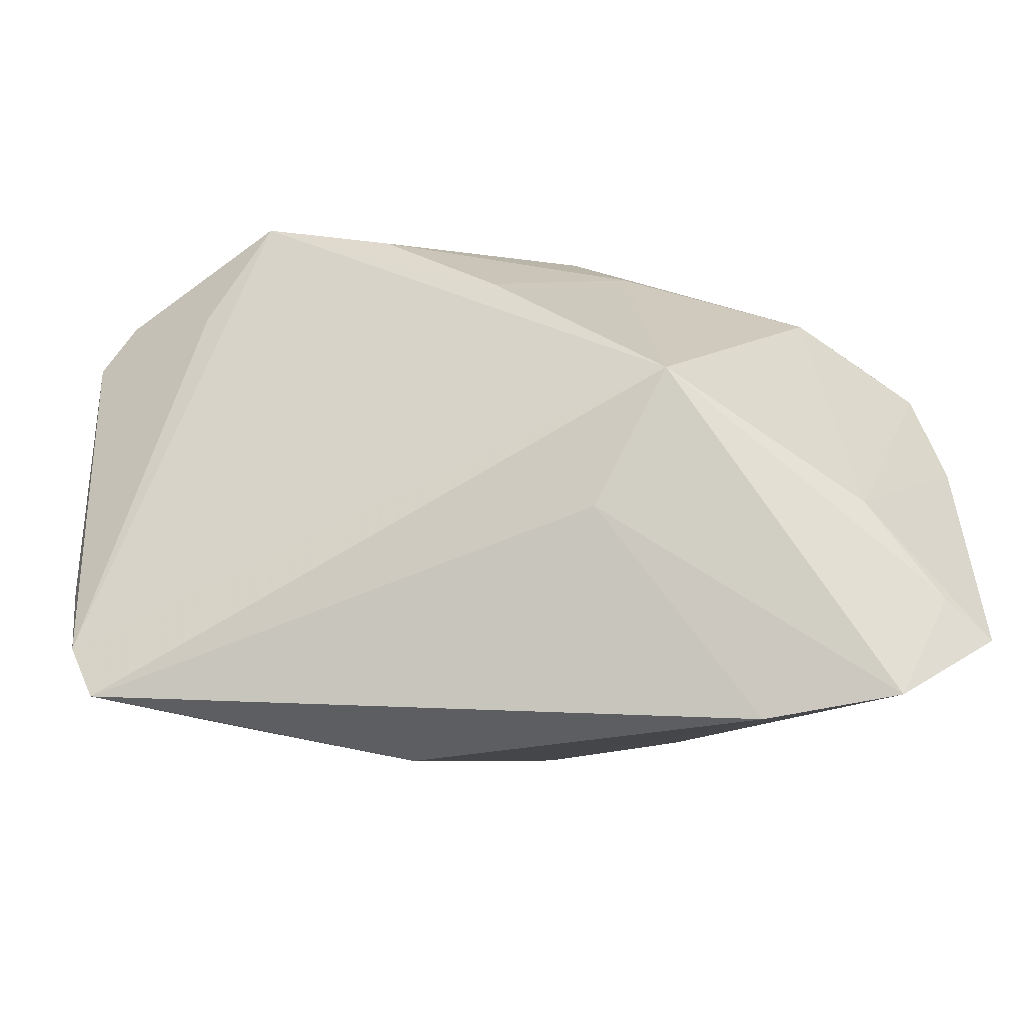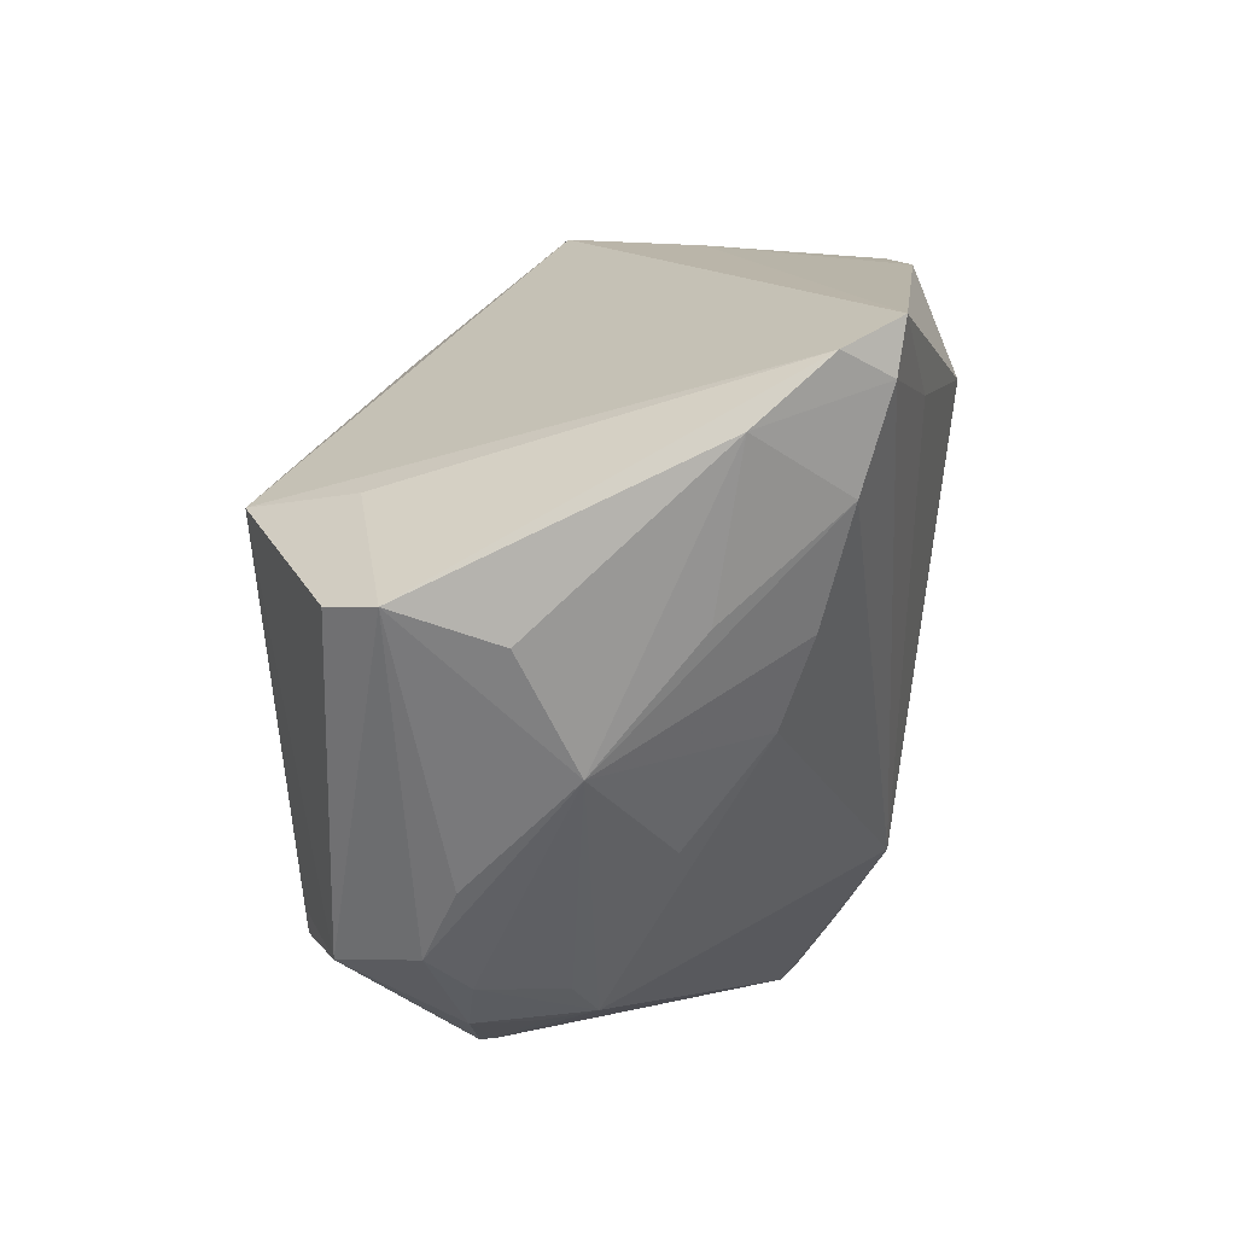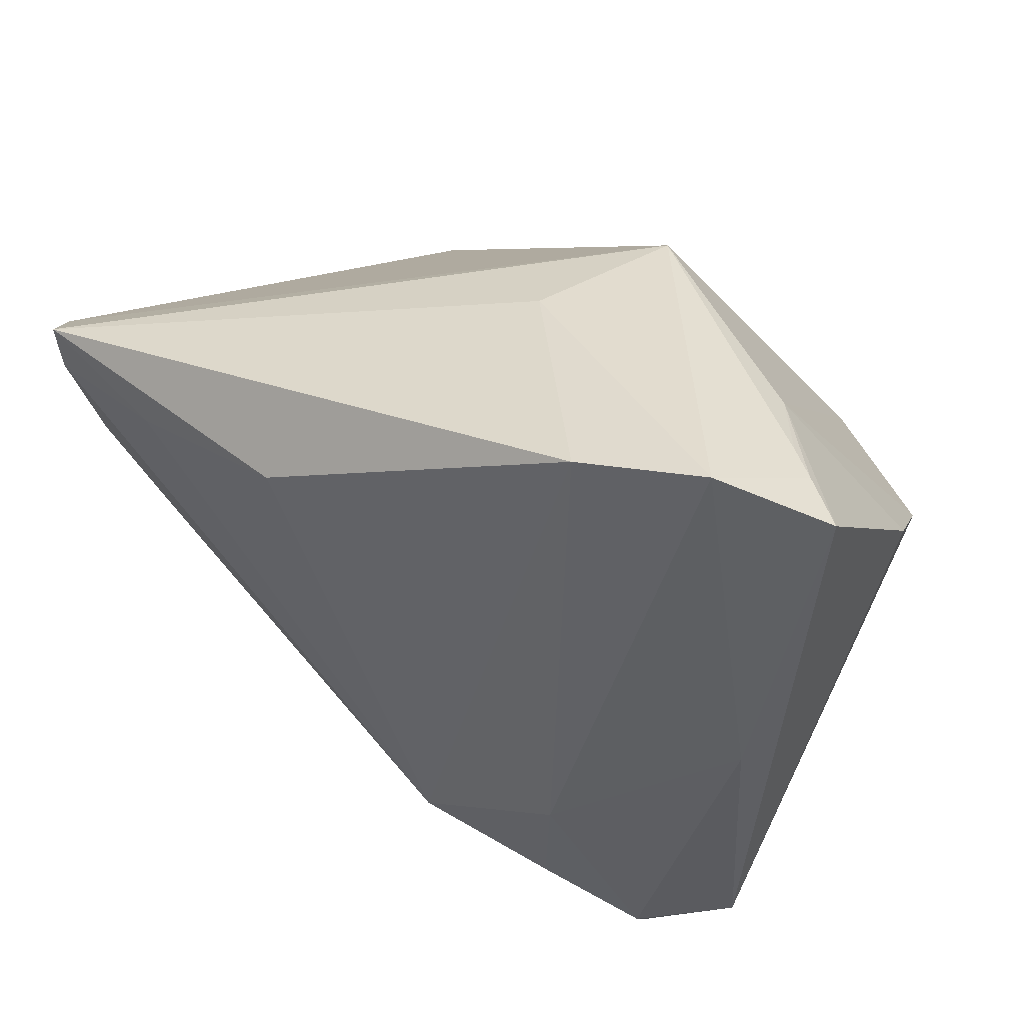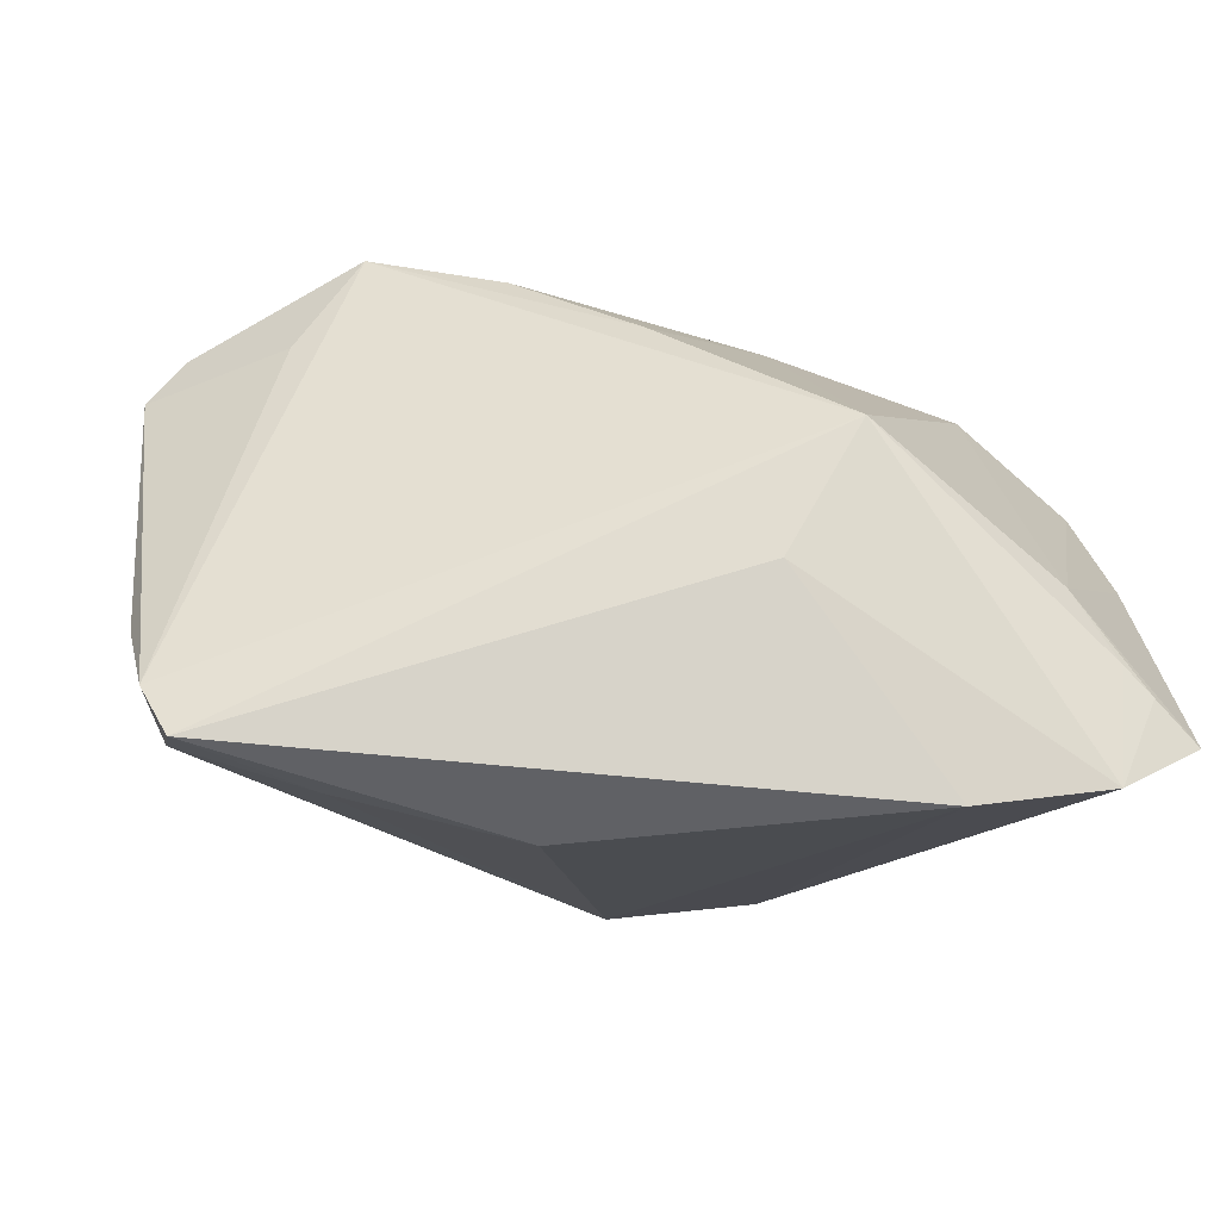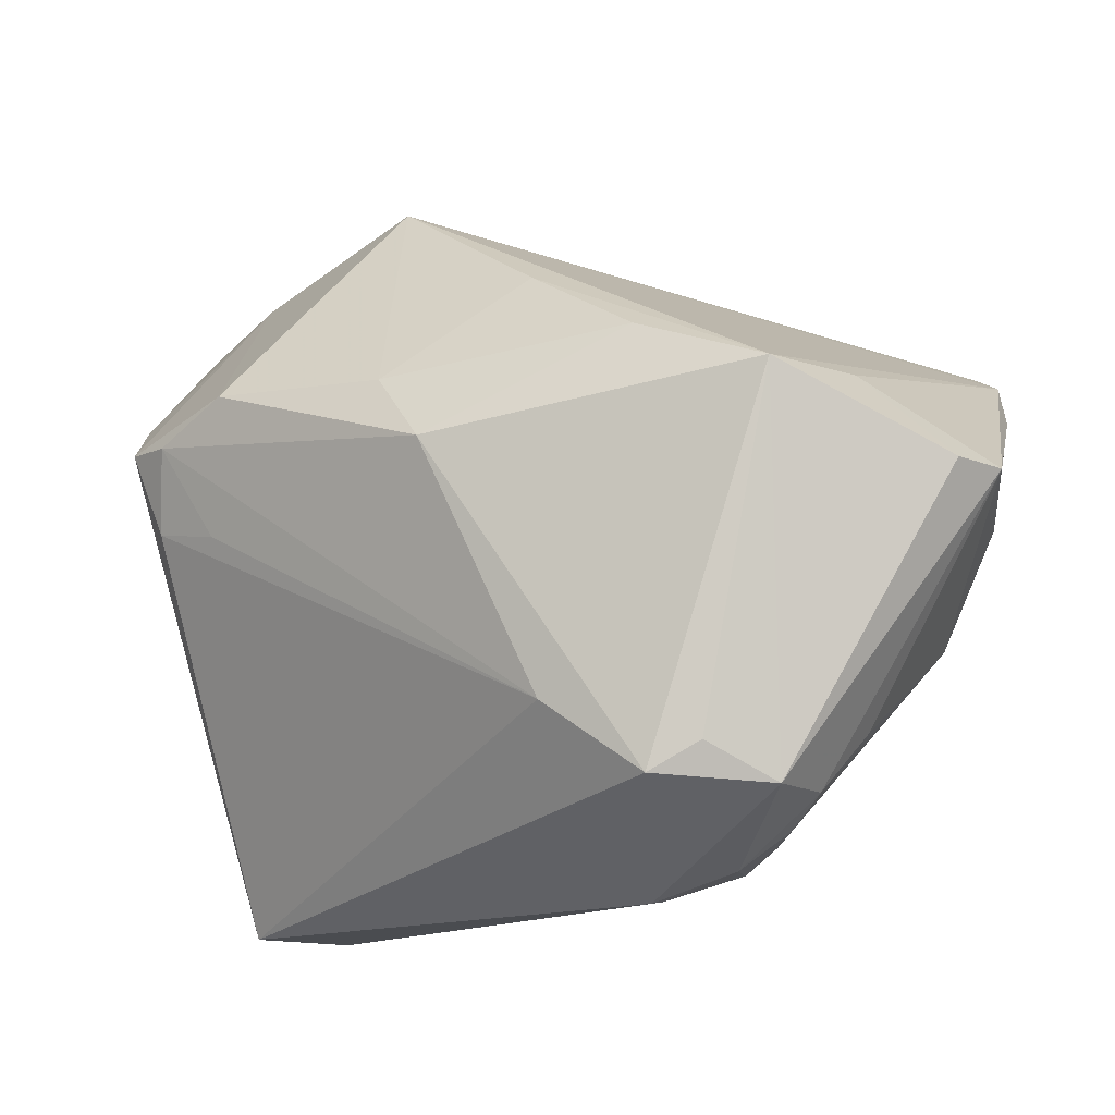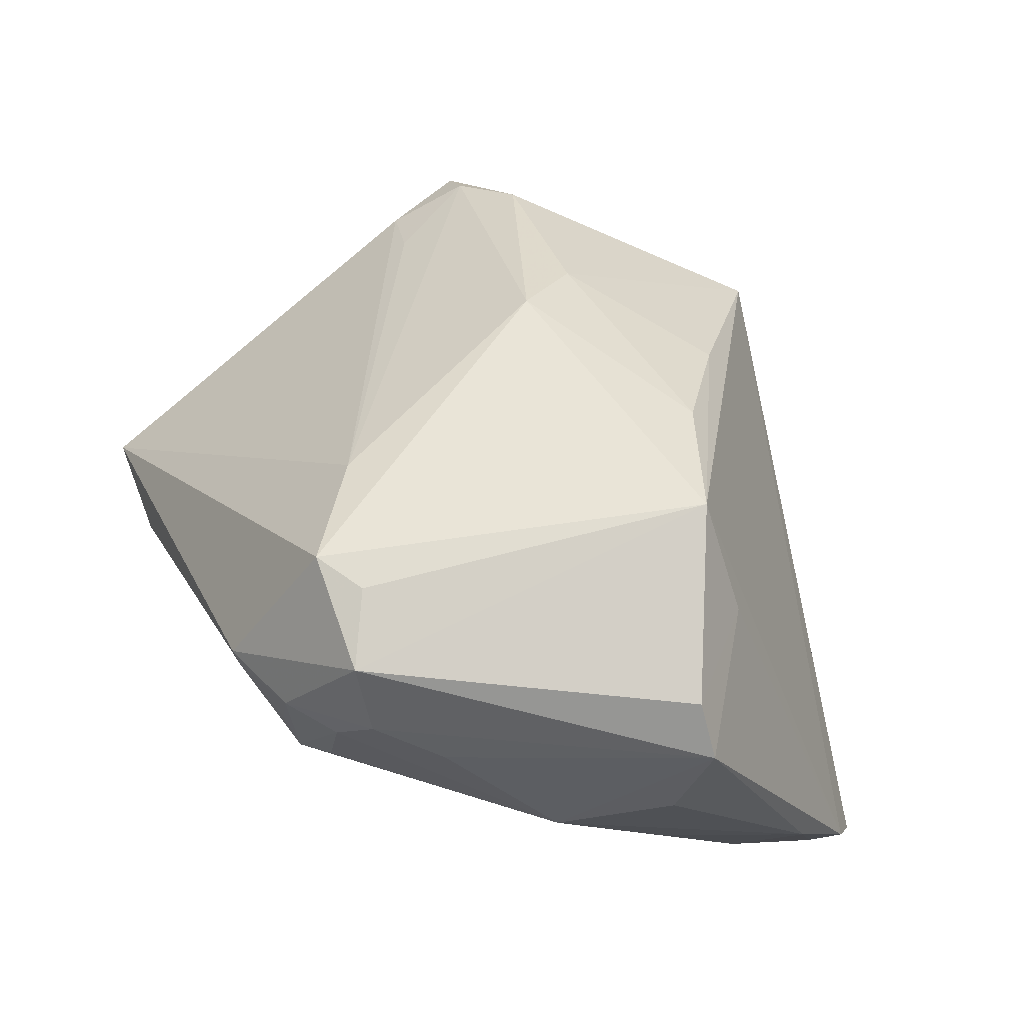
<metadata>
{"format":"obj","ext":"obj","renderer":"f3d","projection":"perspective","resolution":1024,"background":"white","views":[{"elev":76.6,"azim":178.7,"up":"+Y"},{"elev":0.8,"azim":91.7,"up":"+Y"},{"elev":38.8,"azim":-149.9,"up":"+Y"},{"elev":-21.1,"azim":168.4,"up":"+Z"},{"elev":-15.1,"azim":12.1,"up":"+Y"},{"elev":55.6,"azim":65.8,"up":"+Z"}]}
</metadata>
<code>
v -0.03893 -0.04554 -0.007775
v -0.026 0.03972 -0.03141
v -0.05258 0.0181 0.001249
v -0.03924 0.03627 -0.006111
v 0.05056 4.999e-05 0.02829
v 0.05084 0.02664 -0.02509
v 0.02738 -0.03831 0.006419
v -0.04986 0.01133 0.01262
v -0.008076 0.004449 0.03446
v 0.03654 -0.01216 -0.01373
v 0.01556 -0.04514 0.01463
v 0.02212 -0.04228 0.009888
v -0.008089 0.03994 -0.006764
v -0.003737 -0.02729 -0.02699
v 0.04685 -0.0161 0.004405
v 0.0146 -0.04554 0.01666
v 0.03962 0.01079 0.026
v -0.02086 -0.02181 -0.02561
v 0.002735 0.0258 0.02478
v 0.04864 -0.002071 -0.00736
v -0.03982 -0.04402 -0.009559
v -0.01839 -0.03638 -0.0221
v -0.01406 0.01309 0.02927
v -0.02998 -0.04357 -0.01799
v -0.01667 0.04168 0.008904
v 0.05068 0.02069 -0.02415
v 0.04195 -0.002626 -0.01732
v -0.03798 -0.0006778 0.01678
v -0.04765 0.03689 -0.01778
v 0.05333 -0.003718 0.01079
v 0.01614 0.01589 0.03394
v 0.03908 -0.02752 0.01695
v 0.05375 0.02318 -0.01881
v 0.03504 0.02024 -0.02794
v -0.04129 0.0422 -0.02936
v 0.02315 -0.03071 0.03377
v -0.04466 0.01071 0.01695
v -0.03588 0.01506 0.02188
v 0.03164 0.009566 0.03838
v 0.005263 -0.02547 0.03266
v 0.05489 0.01573 -0.01047
v 0.05489 6.615e-05 0.02255
v -0.02995 -0.04554 -0.01608
v 0.03017 -0.03796 0.0161
v 0.04825 0.009802 -0.02078
v 0.02434 -0.04231 0.01701
v -0.04431 0.03734 -0.01461
v 0.03399 -0.03458 0.02074
v 0.02331 -0.04104 0.0039
v 0.01337 0.02332 -0.03308
v -0.04348 -0.005572 -0.01998
v 0.01712 -0.03412 0.03421
v -0.04594 0.001118 0.01265
v -0.05286 0.0356 -0.02247
v 0.03337 -0.02411 -0.004278
v 0.03084 -0.03501 0.02982
f 14 49 43
f 38 4 8
f 25 4 38
f 34 50 6
f 34 14 50
f 54 35 51
f 51 21 54
f 29 35 54
f 54 4 29
f 13 25 6
f 13 35 25
f 23 38 9
f 25 38 23
f 6 25 33
f 33 17 42
f 42 41 33
f 9 52 39
f 39 33 25
f 17 33 39
f 49 14 10
f 14 27 10
f 10 27 15
f 42 15 30
f 30 41 42
f 15 41 30
f 15 27 45
f 45 27 14
f 32 15 42
f 43 49 11
f 11 16 43
f 1 16 52
f 43 16 1
f 1 21 43
f 8 21 1
f 54 21 3
f 3 21 8
f 3 4 54
f 8 4 3
f 9 38 37
f 37 38 8
f 18 51 35
f 25 35 47
f 35 29 47
f 47 4 25
f 47 29 4
f 2 13 6
f 35 13 2
f 6 50 2
f 50 14 2
f 14 18 2
f 2 18 35
f 42 17 5
f 17 39 5
f 31 23 9
f 9 39 31
f 55 15 49
f 49 10 55
f 55 10 15
f 20 41 15
f 15 45 20
f 20 45 41
f 26 33 41
f 41 45 26
f 6 33 26
f 26 45 14
f 26 34 6
f 14 34 26
f 49 15 7
f 52 16 56
f 56 5 39
f 42 5 56
f 40 1 52
f 40 52 9
f 9 37 40
f 40 37 28
f 8 1 53
f 53 37 8
f 28 37 53
f 53 40 28
f 1 40 53
f 22 14 43
f 22 18 14
f 51 18 24
f 43 21 24
f 21 51 24
f 24 22 43
f 18 22 24
f 19 39 25
f 19 31 39
f 25 23 19
f 23 31 19
f 15 32 48
f 48 32 42
f 42 56 48
f 36 39 52
f 52 56 36
f 36 56 39
f 44 7 15
f 15 48 44
f 49 7 44
f 49 44 46
f 16 11 46
f 46 56 16
f 46 48 56
f 46 44 48
f 12 11 49
f 49 46 12
f 12 46 11

</code>
